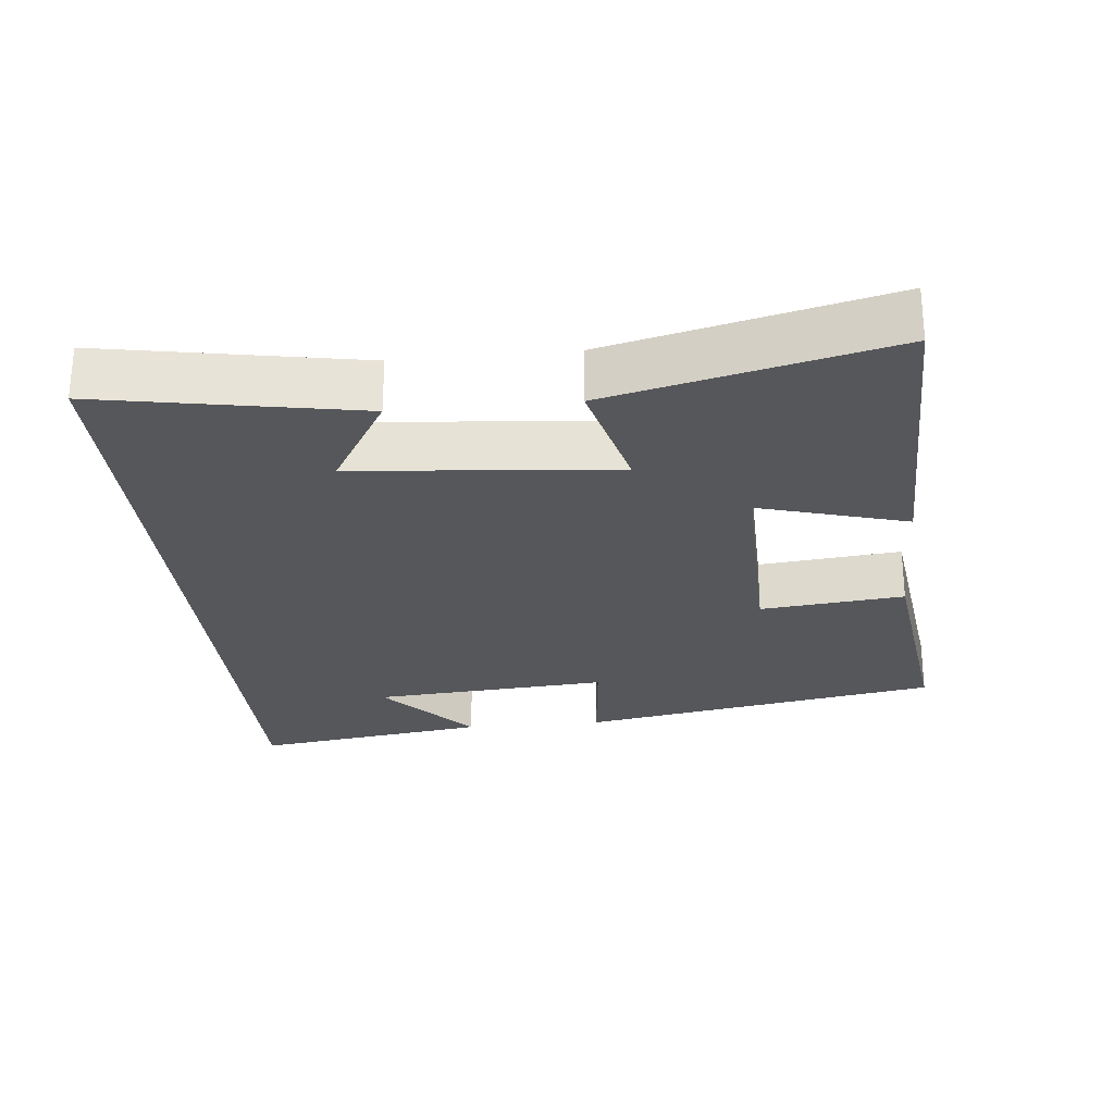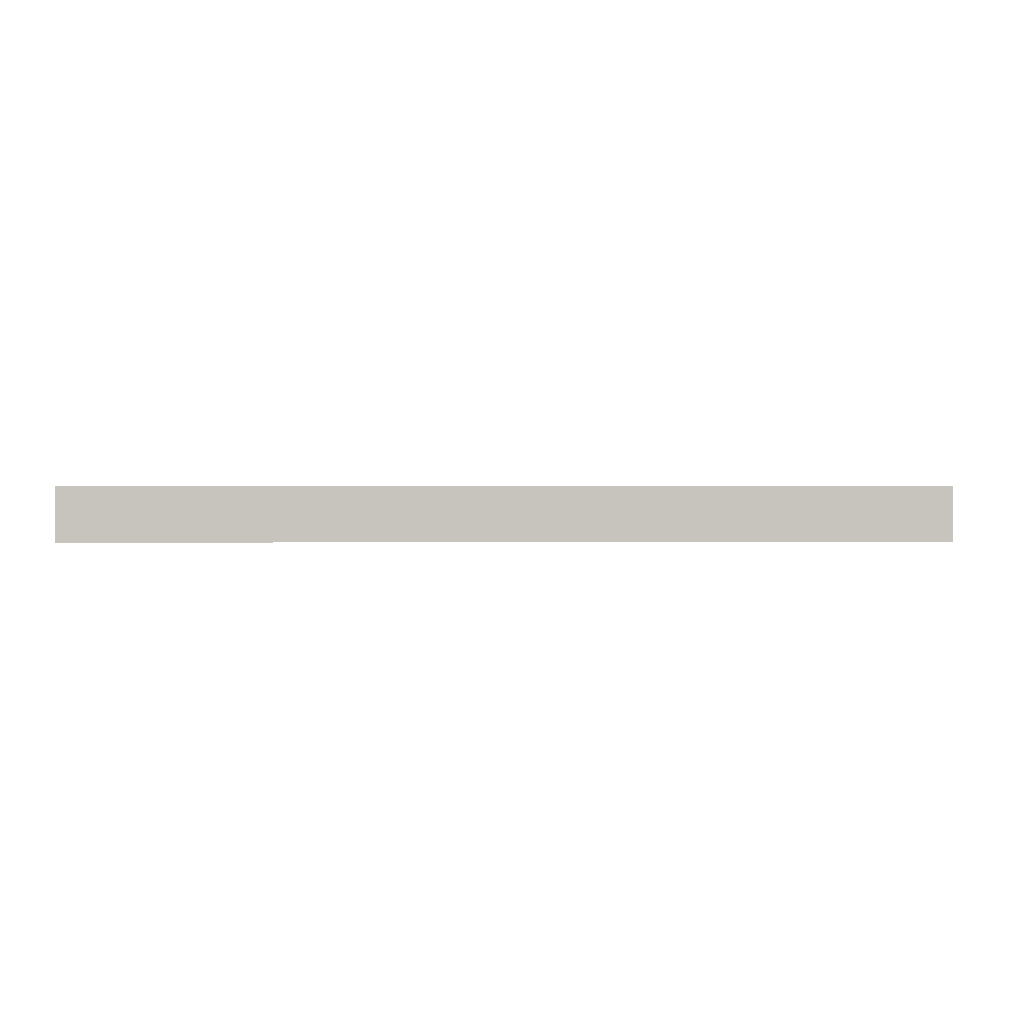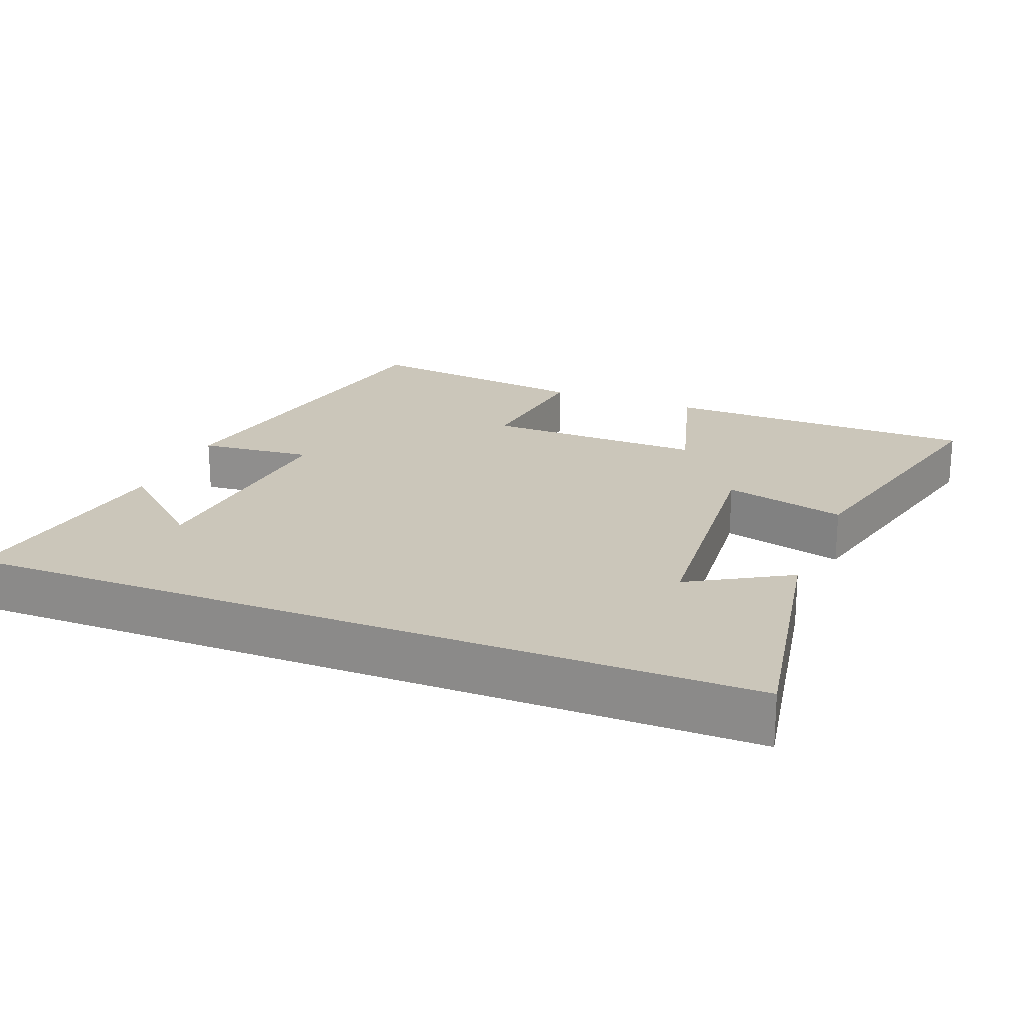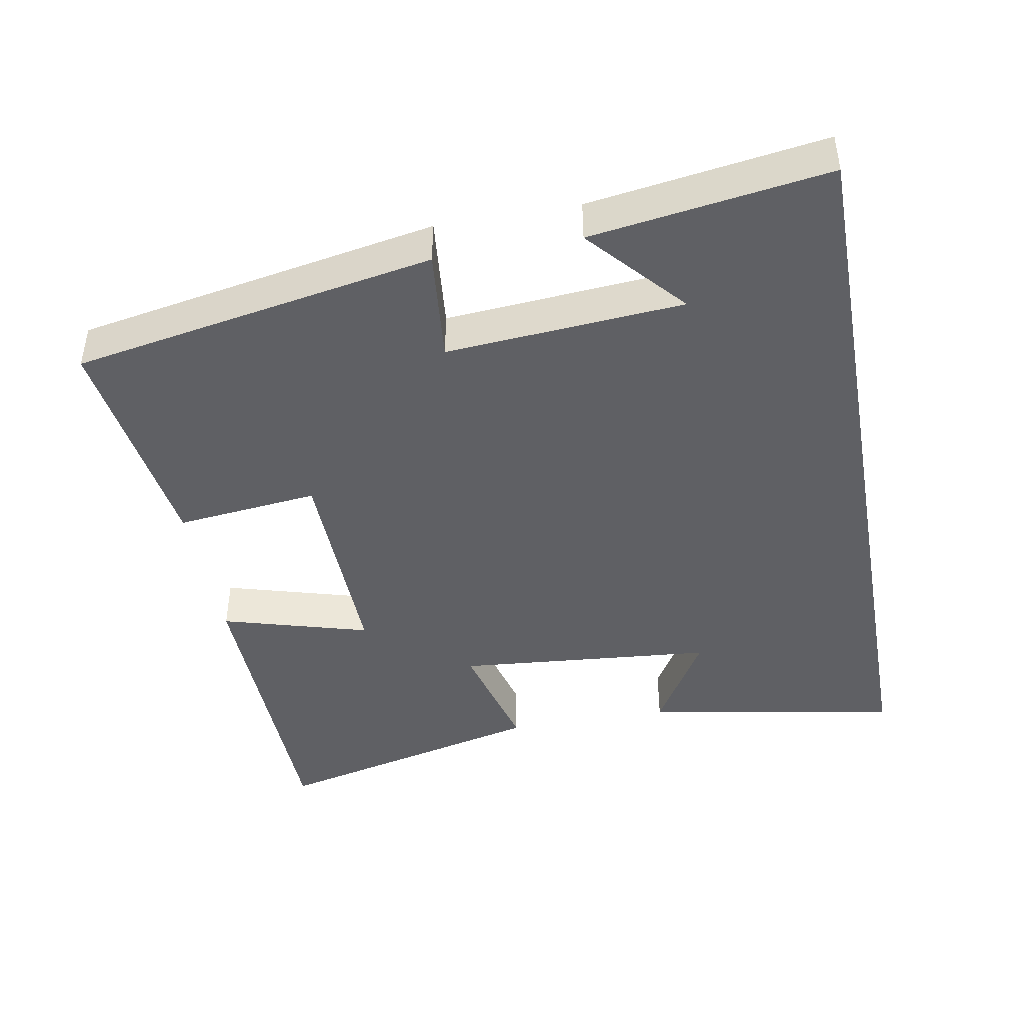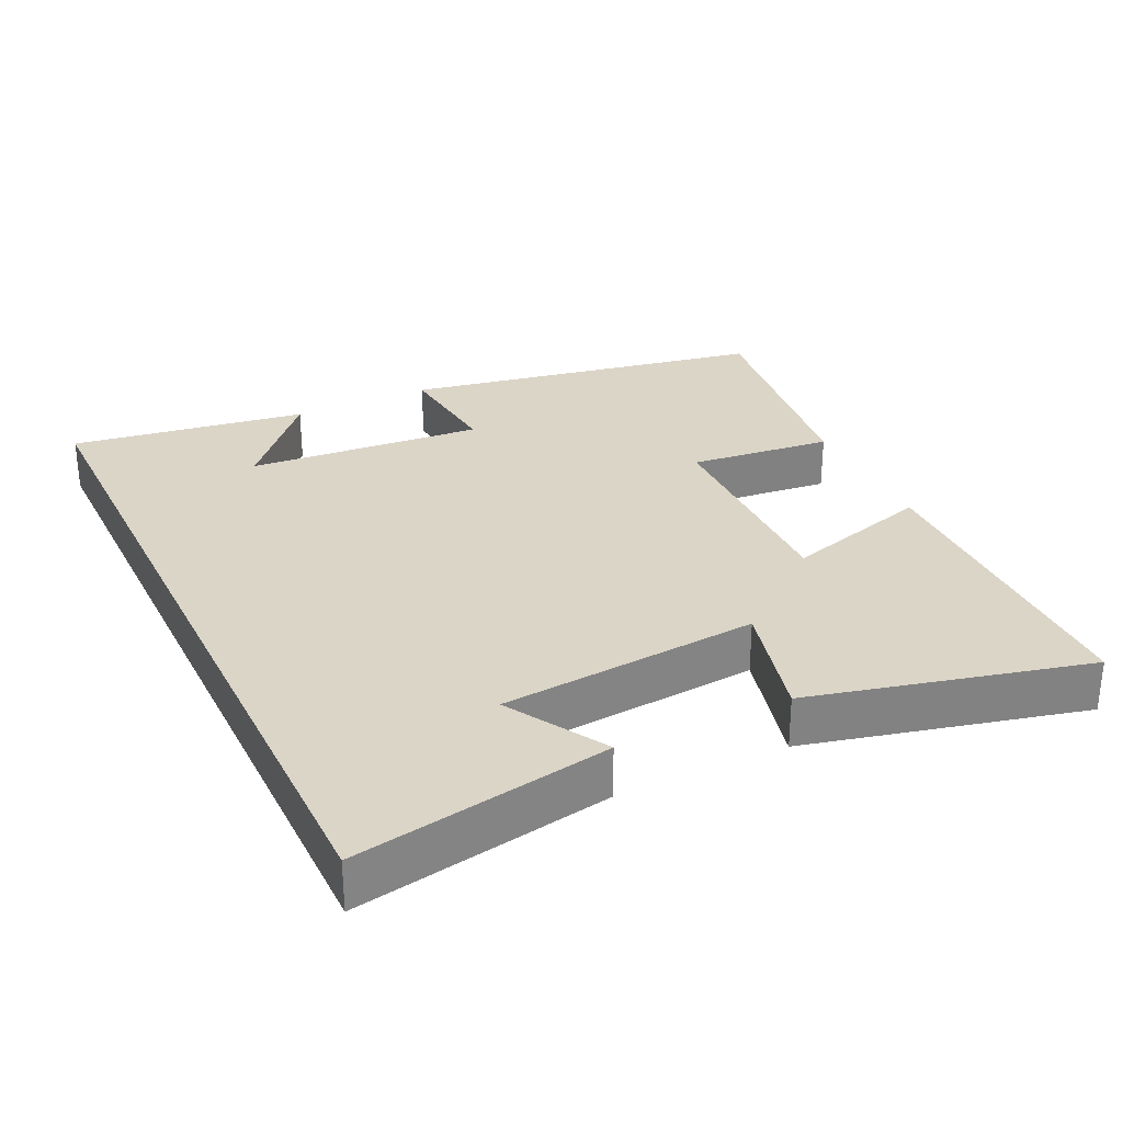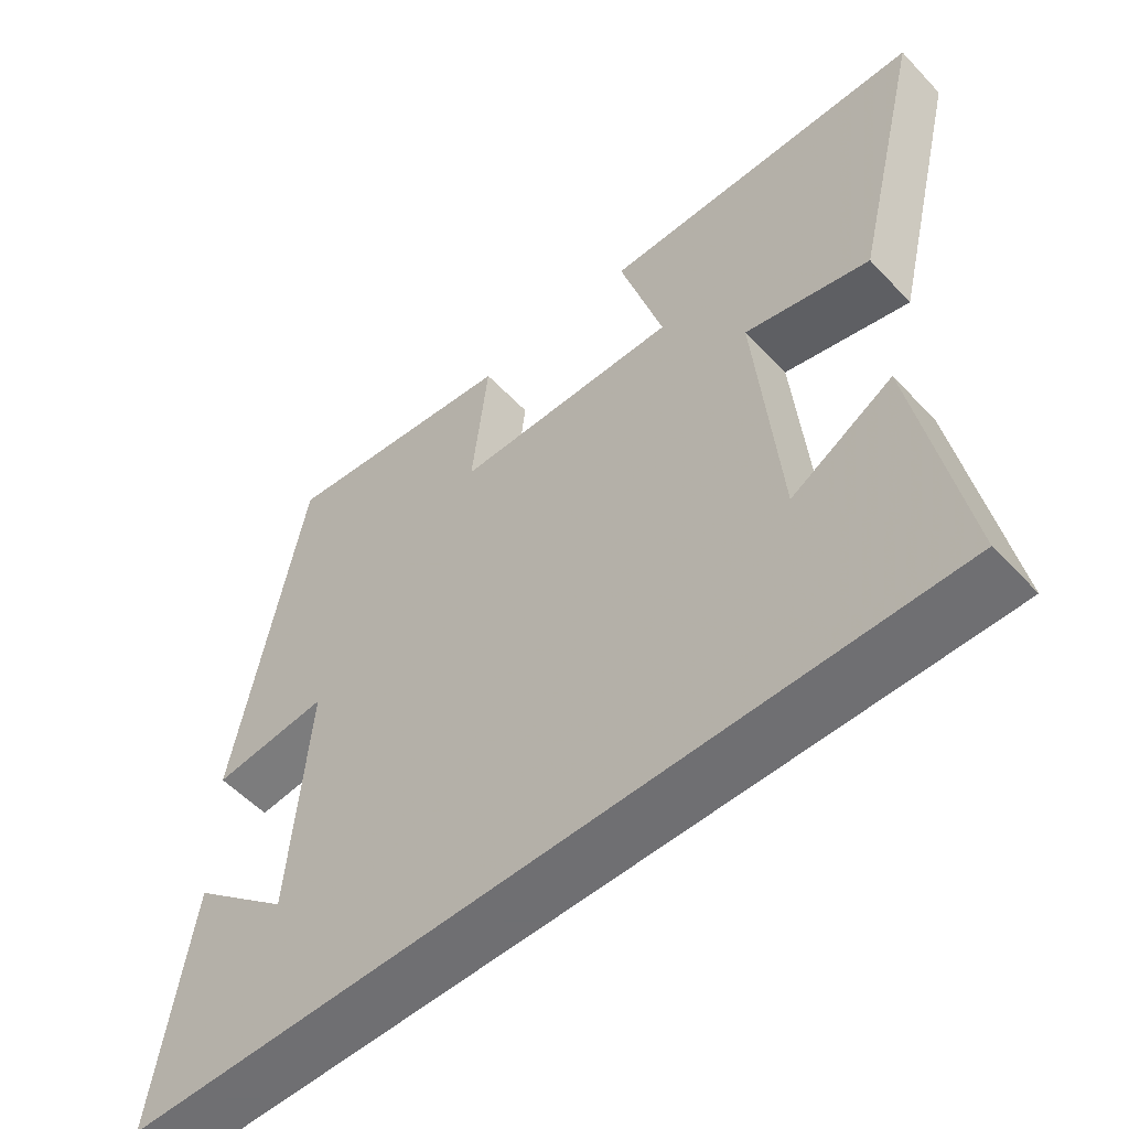
<metadata>
{"format":"obj","ext":"obj","renderer":"f3d","projection":"perspective","resolution":1024,"background":"white","views":[{"elev":-26.4,"azim":-84.4,"up":"+Y"},{"elev":0.3,"azim":179.2,"up":"+Y"},{"elev":21.1,"azim":-158.4,"up":"+Y"},{"elev":-43.7,"azim":100.3,"up":"+Y"},{"elev":29.6,"azim":-115.6,"up":"+Y"},{"elev":-54.7,"azim":-137.8,"up":"+Z"}]}
</metadata>
<code>
v 0.407 0.07 0.544
v 0.5 0.07 0.033
v 0.339 0.07 0.049
v 0.365 0.07 -0.285
v 0.5 0.07 -0.167
v 0.549 0.07 -0.5
v -0.565 0.07 -0.5
v -0.5 0.07 -0.139
v -0.36 0.07 -0.221
v -0.328 0.07 0.145
v -0.5 0.07 0.101
v -0.596 0.07 0.492
v -0.151 0.07 0.5
v -0.211 0.07 0.292
v 0.099 0.07 0.298
v 0.077 0.07 0.5
v 0.407 0 0.544
v 0.5 0 0.033
v 0.339 0 0.049
v 0.365 0 -0.285
v 0.5 0 -0.167
v 0.549 0 -0.5
v -0.565 0 -0.5
v -0.5 0 -0.139
v -0.36 0 -0.221
v -0.328 0 0.145
v -0.5 0 0.101
v -0.596 0 0.492
v -0.151 0 0.5
v -0.211 0 0.292
v 0.099 0 0.298
v 0.077 0 0.5
f 1 2 3
f 16 1 3
f 15 16 3
f 14 15 3 4
f 12 13 14
f 11 12 14
f 10 11 14
f 9 10 14 4
f 7 8 9
f 7 9 4
f 6 7 4
f 4 5 6
f 19 18 17
f 19 17 32
f 19 32 31
f 20 19 31 30
f 30 29 28
f 30 28 27
f 30 27 26
f 20 30 26 25
f 25 24 23
f 20 25 23
f 20 23 22
f 22 21 20
f 1 17 18 2
f 2 18 19 3
f 3 19 20 4
f 4 20 21 5
f 5 21 22 6
f 6 22 23 7
f 7 23 24 8
f 8 24 25 9
f 9 25 26 10
f 10 26 27 11
f 11 27 28 12
f 12 28 29 13
f 13 29 30 14
f 14 30 31 15
f 15 31 32 16
f 16 32 17 1

</code>
